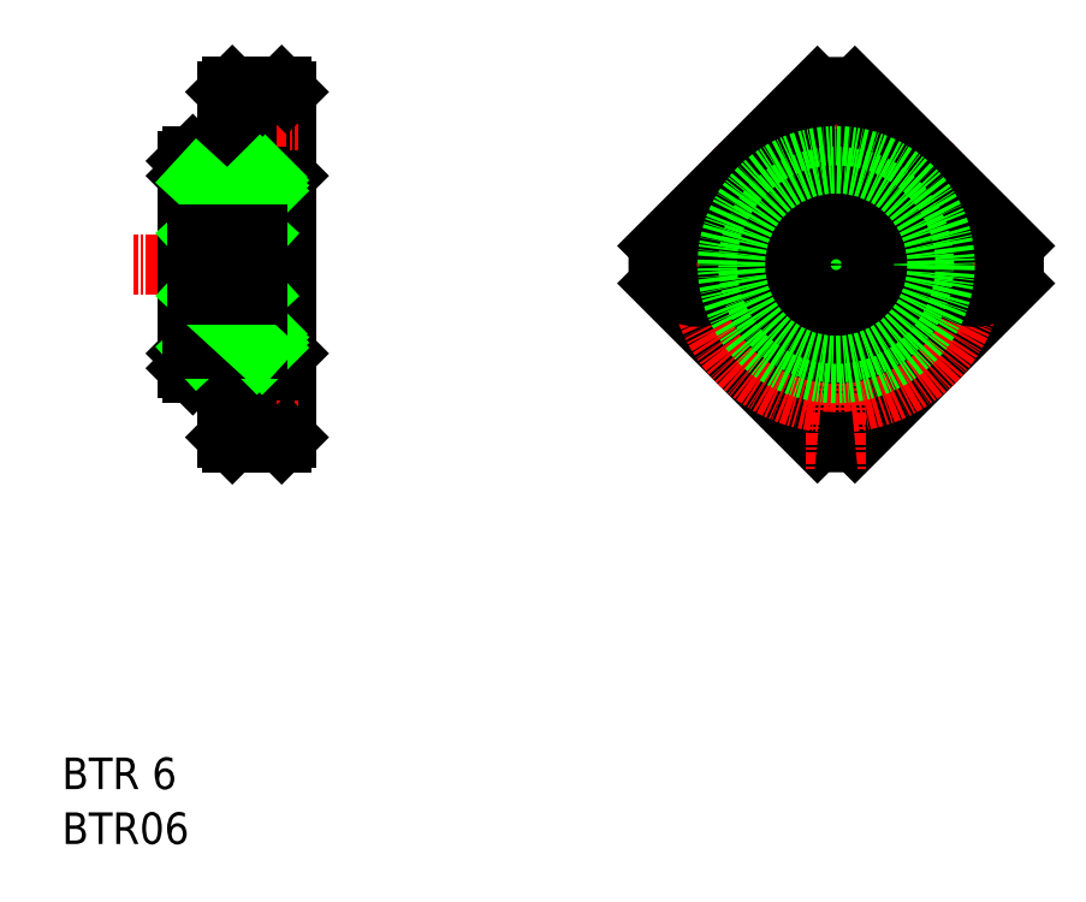
<metadata>
{"format":"dxf","ext":"dxf","renderer":"ezdxf+matplotlib","layout":"modelspace","background":"white","min_lineweight":24,"dpi":150}
</metadata>
<code>
0
SECTION
2
ENTITIES
0
TEXT
8
0
10
33.69
20
37.82
30
0
40
3.2
1
BTR 6
0
TEXT
8
0
10
33.69
20
32.26
30
0
40
3.2
1
BTR06
0
LINE
8
0
10
94.25
20
89.07
30
0
11
110.2
21
73.07
31
0
0
LINE
8
0
10
130
20
89.07
30
0
11
114
21
73.07
31
0
0
CIRCLE
8
0
10
112.1
20
76.97
30
0
40
3.25
0
CIRCLE
8
0
10
112.1
20
76.97
30
0
40
1.7
0
CIRCLE
8
CENTER
10
112.1
20
90.97
30
0
40
14
0
LINE
8
CENTER
10
112.1
20
112
30
0
11
112.1
21
69.97
31
0
0
ARC
8
0
10
112.1
20
90.97
30
0
40
18
50
263.9
51
276.1
0
CIRCLE
8
0
10
112.1
20
90.97
30
0
40
8.5
0
CIRCLE
8
0
10
112.1
20
90.97
30
0
40
9
0
LINE
8
0
10
110.2
20
108.9
30
0
11
94.25
21
92.87
31
0
0
LINE
8
CENTER
10
93.15
20
90.97
30
0
11
131.1
21
90.97
31
0
0
CIRCLE
8
0
10
98.15
20
90.97
30
0
40
3.25
0
ARC
8
0
10
112.1
20
90.97
30
0
40
18
50
173.9
51
186.1
0
CIRCLE
8
0
10
98.15
20
90.97
30
0
40
1.7
0
LINE
8
0
10
114
20
108.9
30
0
11
130
21
92.87
31
0
0
CIRCLE
8
0
10
112.1
20
105
30
0
40
3.25
0
CIRCLE
8
0
10
126.1
20
90.97
30
0
40
3.25
0
CIRCLE
8
0
10
126.1
20
90.97
30
0
40
1.7
0
ARC
8
0
10
112.1
20
90.97
30
0
40
18
50
353.9
51
6.057
0
CIRCLE
8
0
10
112.1
20
105
30
0
40
1.7
0
ARC
8
0
10
112.1
20
90.97
30
0
40
18
50
83.94
51
96.06
0
LINE
8
CENTER
10
59.42
20
90.97
30
0
11
40.97
21
90.97
31
0
0
LINE
8
0
10
54.46
20
82.07
30
0
11
53.46
21
82.07
31
0
0
LINE
8
0
10
54.46
20
83.97
30
0
11
53.46
21
83.97
31
0
0
LINE
8
0
10
54.46
20
99.87
30
0
11
53.46
21
99.87
31
0
0
LINE
8
0
10
54.46
20
97.97
30
0
11
53.46
21
97.97
31
0
0
LINE
8
0
10
46.46
20
99.97
30
0
11
46.46
21
81.97
31
0
0
LINE
8
0
10
46.96
20
99.47
30
0
11
46.96
21
82.47
31
0
0
LINE
8
0
10
53.46
20
99.47
30
0
11
53.46
21
82.07
31
0
0
LINE
8
0
10
46.96
20
99.47
30
0
11
46.96
21
82.47
31
0
0
LINE
8
0
10
54.46
20
99.87
30
0
11
54.46
21
82.07
31
0
0
LINE
8
0
10
56.46
20
108.5
30
0
11
56.46
21
73.47
31
0
0
LINE
8
0
10
47.46
20
99.47
30
0
11
47.46
21
82.47
31
0
0
LINE
8
0
10
55.96
20
82.47
30
0
11
56.46
21
81.97
31
0
0
LINE
8
0
10
55.96
20
99.47
30
0
11
56.46
21
99.97
31
0
0
LINE
8
0
10
54.46
20
99.87
30
0
11
54.46
21
82.07
31
0
0
LINE
8
0
10
53.46
20
99.47
30
0
11
53.46
21
95.12
31
0
0
LINE
8
0
10
54.46
20
86.82
30
0
11
54.46
21
82.47
31
0
0
LINE
8
0
10
50.46
20
79.97
30
0
11
50.46
21
73.47
31
0
0
LINE
8
0
10
52.46
20
80.22
30
0
11
52.46
21
73.72
31
0
0
LINE
8
0
10
55.96
20
72.97
30
0
11
50.96
21
72.97
31
0
0
LINE
8
0
10
52.46
20
73.72
30
0
11
56.46
21
73.72
31
0
0
LINE
8
CENTER
10
49.23
20
76.97
30
0
11
57.63
21
76.97
31
0
0
LINE
8
0
10
50.46
20
75.27
30
0
11
52.46
21
75.27
31
0
0
LINE
8
0
10
50.46
20
78.67
30
0
11
52.46
21
78.67
31
0
0
LINE
8
0
10
54.46
20
82.47
30
0
11
55.96
21
82.47
31
0
0
LINE
8
0
10
46.96
20
79.97
30
0
11
50.46
21
79.97
31
0
0
LINE
8
0
10
52.46
20
80.22
30
0
11
56.46
21
80.22
31
0
0
LINE
8
0
10
46.46
20
81.97
30
0
11
46.46
21
80.47
31
0
0
LINE
8
0
10
46.96
20
82.47
30
0
11
46.46
21
81.97
31
0
0
LINE
8
0
10
50.46
20
108.5
30
0
11
50.46
21
102
31
0
0
LINE
8
0
10
46.96
20
99.47
30
0
11
53.46
21
99.47
31
0
0
LINE
8
0
10
54.46
20
99.47
30
0
11
55.96
21
99.47
31
0
0
LINE
8
0
10
46.96
20
102
30
0
11
50.46
21
102
31
0
0
LINE
8
0
10
53.46
20
97.97
30
0
11
53.46
21
95.47
31
0
0
LINE
8
0
10
52.46
20
101.7
30
0
11
56.46
21
101.7
31
0
0
LINE
8
CENTER
10
49.23
20
105
30
0
11
57.63
21
105
31
0
0
LINE
8
0
10
52.46
20
108.2
30
0
11
56.46
21
108.2
31
0
0
LINE
8
0
10
52.46
20
108.2
30
0
11
52.46
21
101.7
31
0
0
LINE
8
0
10
50.46
20
103.3
30
0
11
52.46
21
103.3
31
0
0
LINE
8
0
10
50.46
20
106.7
30
0
11
52.46
21
106.7
31
0
0
LINE
8
0
10
46.46
20
101.5
30
0
11
46.46
21
99.97
31
0
0
LINE
8
0
10
46.46
20
99.97
30
0
11
46.96
21
99.47
31
0
0
LINE
8
0
10
55.96
20
109
30
0
11
50.96
21
109
31
0
0
CIRCLE
8
0
10
112.1
20
90.97
30
0
40
3
0
LINE
8
0
10
50.96
20
109
30
0
11
50.46
21
108.5
31
0
0
LINE
8
0
10
46.96
20
102
30
0
11
46.46
21
101.5
31
0
0
LINE
8
0
10
46.46
20
80.47
30
0
11
46.96
21
79.97
31
0
0
LINE
8
0
10
50.46
20
73.47
30
0
11
50.96
21
72.97
31
0
0
LINE
8
0
10
55.96
20
109
30
0
11
56.46
21
108.5
31
0
0
LINE
8
0
10
56.46
20
73.47
30
0
11
55.96
21
72.97
31
0
0
CIRCLE
8
0
10
112.1
20
90.97
30
0
40
11
0
LINE
8
0
10
55.96
20
99.47
30
0
11
55.96
21
82.47
31
0
0
LINE
8
0
10
54.46
20
95.12
30
0
11
54.46
21
86.82
31
0
0
LINE
8
0
10
53.46
20
99.87
30
0
11
53.46
21
99.47
31
0
0
INSERT
8
0
2
*X20
10
0
20
0
30
0
0
LINE
8
0
10
53.46
20
93.97
30
0
11
47.46
21
99.47
31
0
0
LINE
8
0
10
47.46
20
93.97
30
0
11
53.46
21
99.47
31
0
0
LINE
8
0
10
53.46
20
87.97
30
0
11
47.46
21
82.47
31
0
0
LINE
8
0
10
46.96
20
82.47
30
0
11
53.46
21
82.47
31
0
0
LINE
8
0
10
47.46
20
87.97
30
0
11
53.46
21
82.47
31
0
0
CIRCLE
8
0
10
112.1
20
90.97
30
0
40
7
0
CIRCLE
8
0
10
112.1
20
90.97
30
0
40
8.9
0
CIRCLE
8
0
10
112.1
20
90.97
30
0
40
2.5
0
CIRCLE
8
0
10
112.1
20
90.97
30
0
40
4.15
0
LINE
8
0
10
53.46
20
93.97
30
0
11
47.46
21
93.97
31
0
0
LINE
8
0
10
53.46
20
87.97
30
0
11
47.46
21
87.97
31
0
0
ENDSEC
0
EOF

</code>
